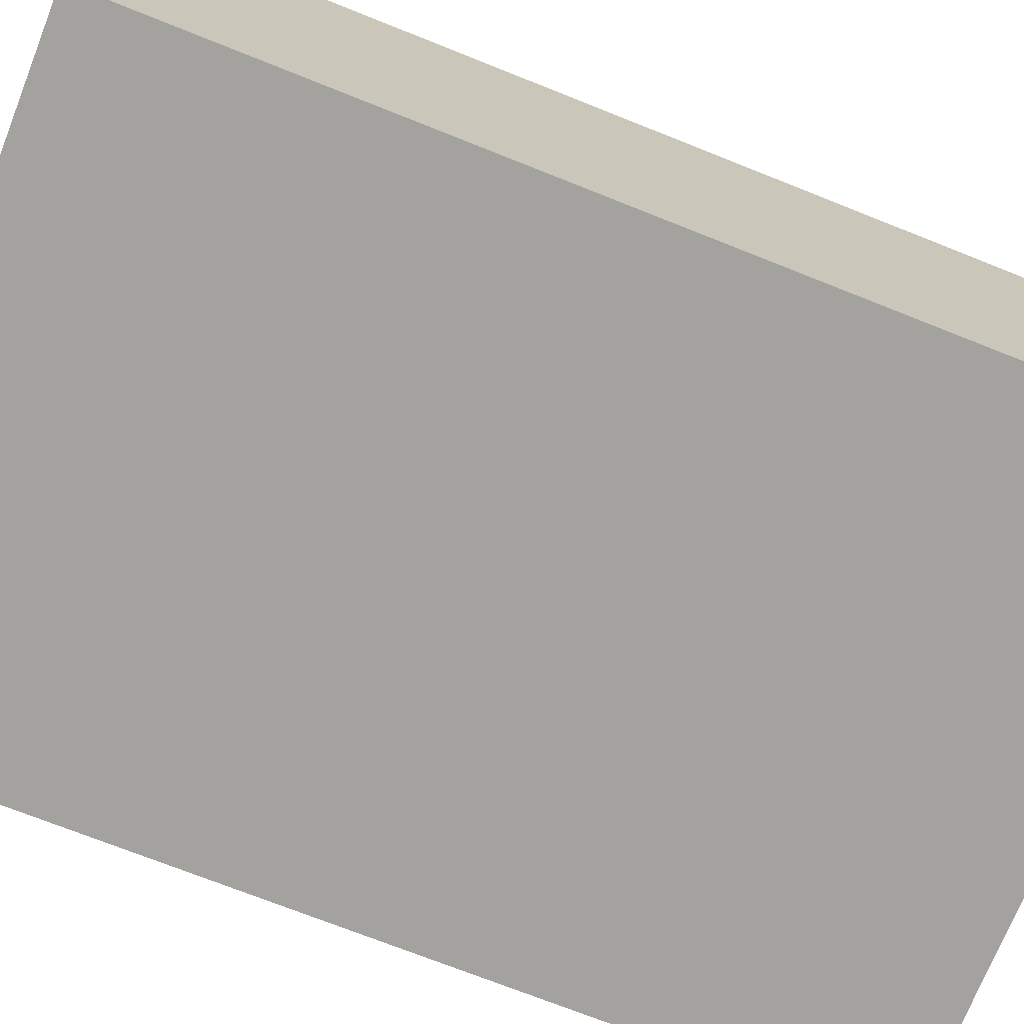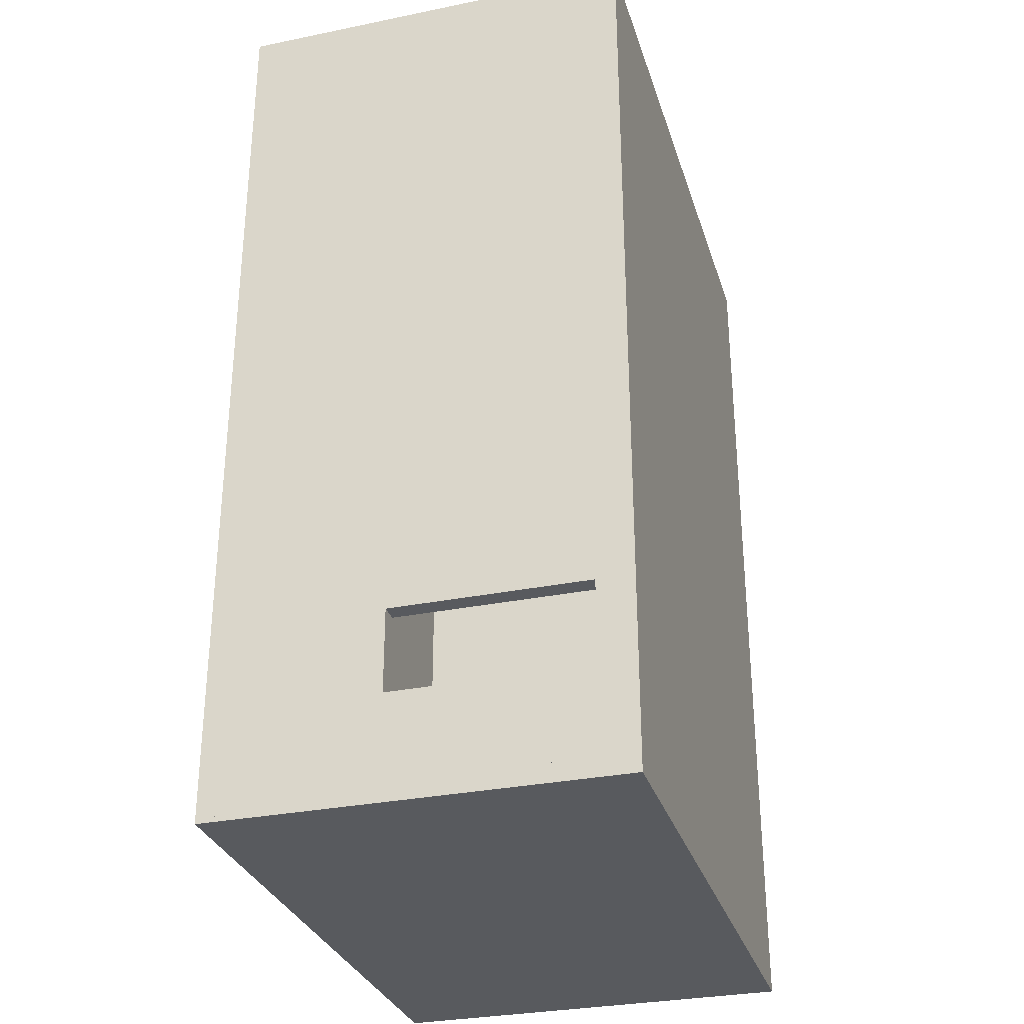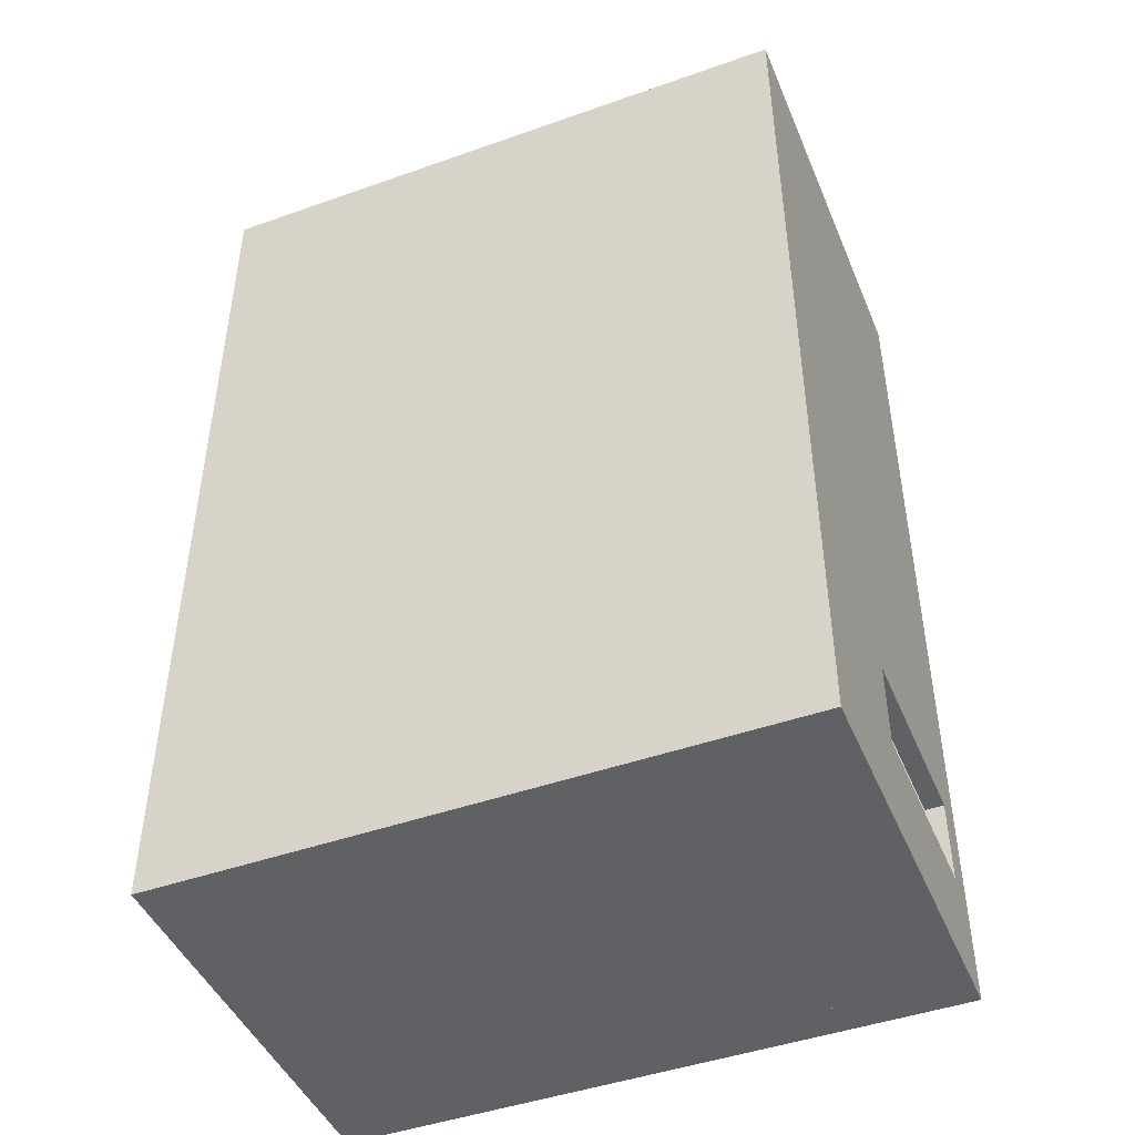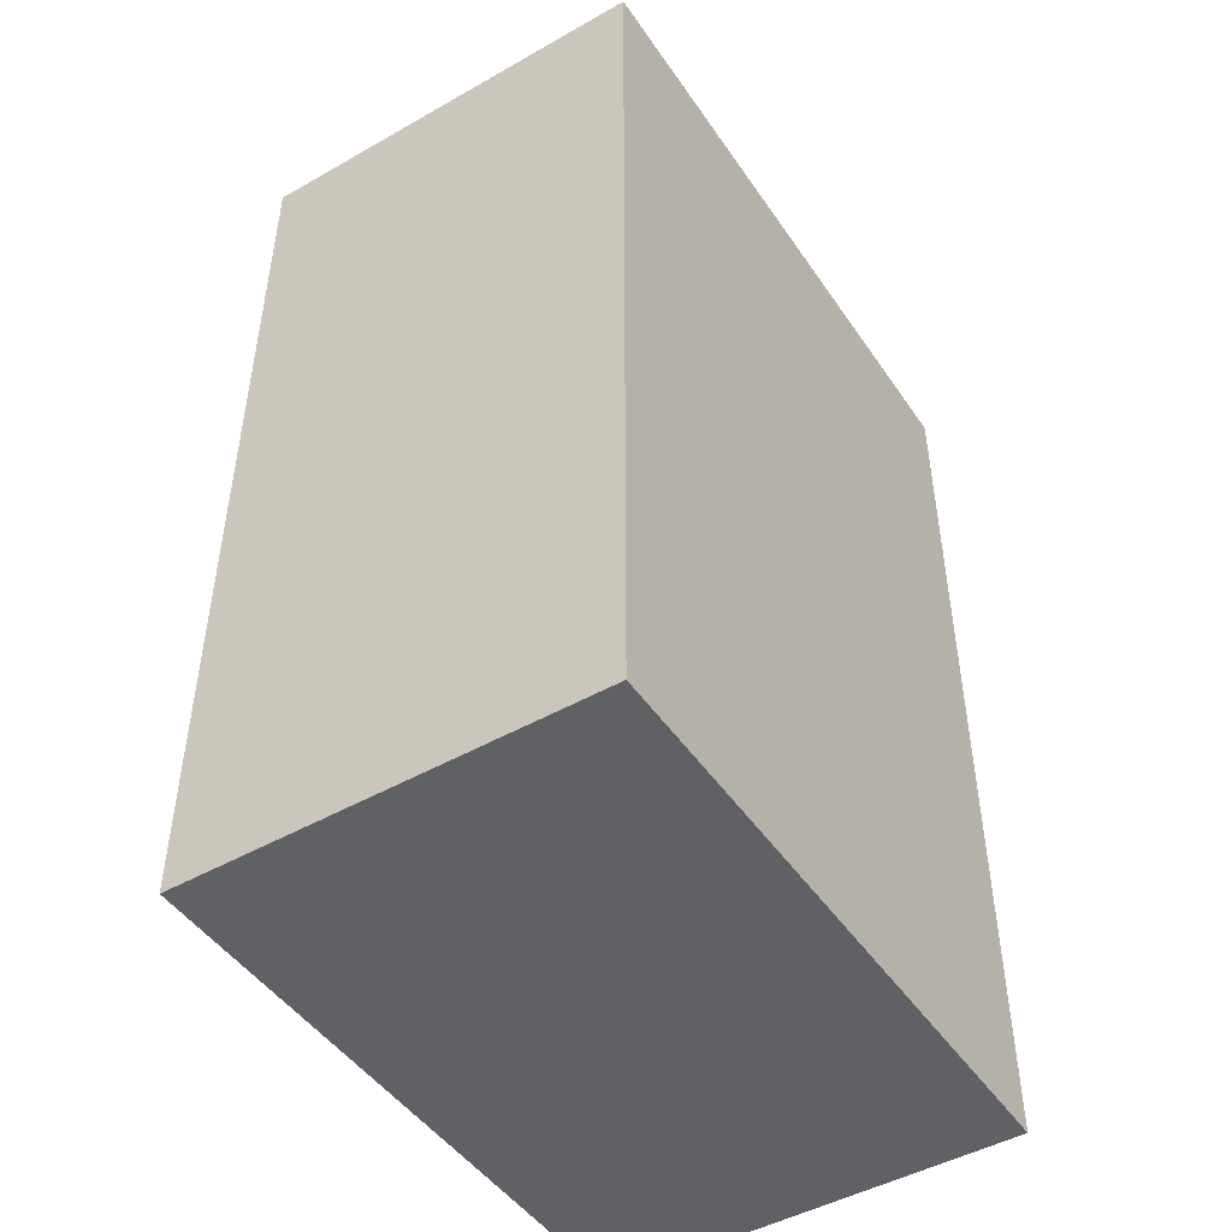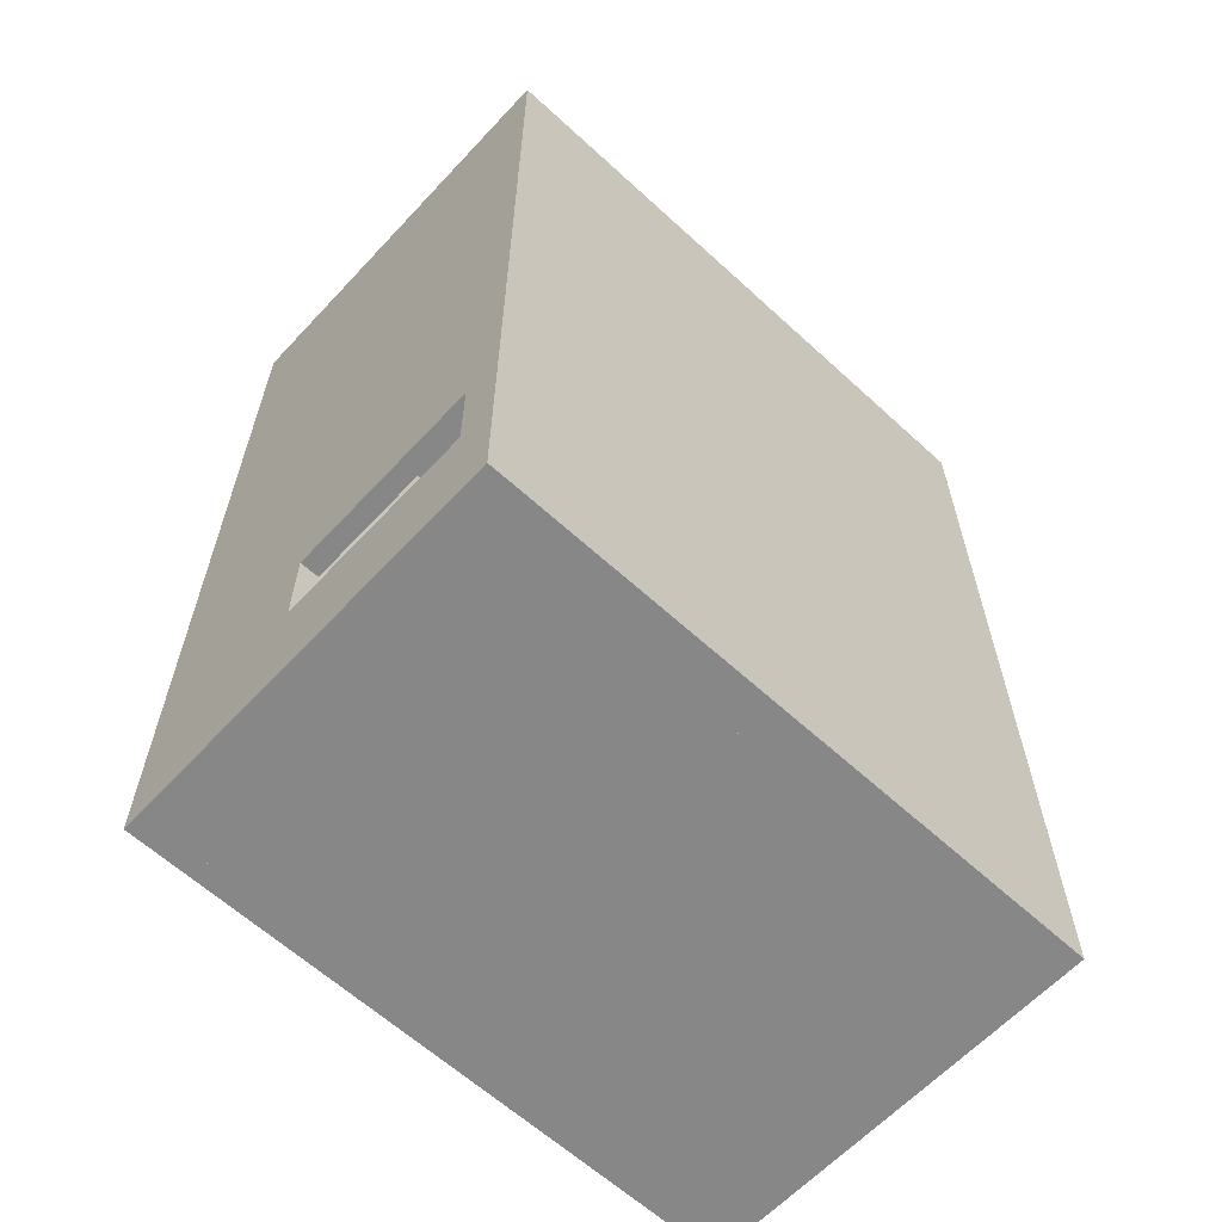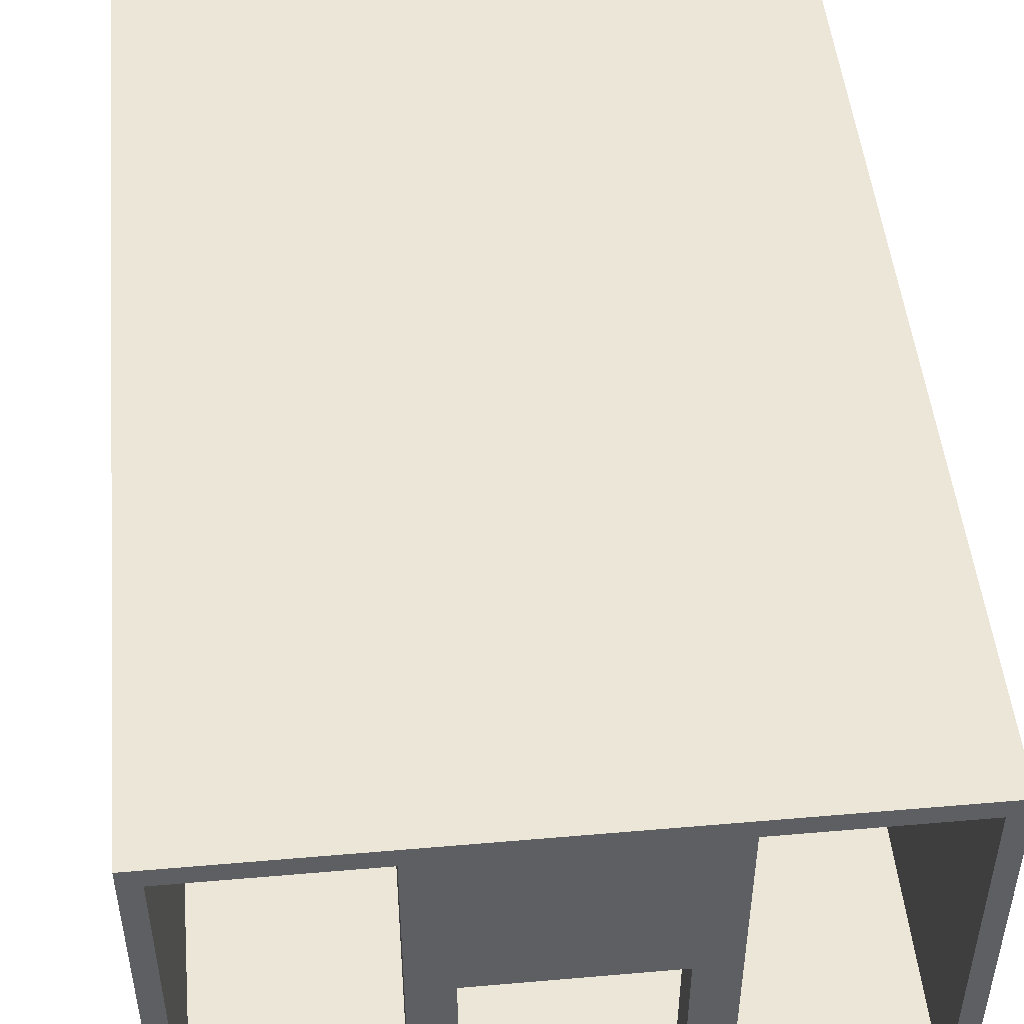
<metadata>
{"format":"obj","ext":"obj","renderer":"f3d","projection":"perspective","resolution":1024,"background":"white","views":[{"elev":-72.5,"azim":68.3,"up":"+Y"},{"elev":-30.8,"azim":-73.7,"up":"+Z"},{"elev":-45.8,"azim":-157.9,"up":"+Z"},{"elev":-47.4,"azim":122.6,"up":"+Z"},{"elev":-62.4,"azim":-42.9,"up":"+Z"},{"elev":48.8,"azim":-5.5,"up":"+Y"}]}
</metadata>
<code>
v  292.4 -40 319
v  -367.6 -40 319
v  -367.6 -40 -681
v  292.4 -40 -681
v  -367.6 0 -681
v  -367.6 0 319
v  292.4 0 319
v  292.4 0 -681
g Floor_Generic_Floor___400mm__322617_
f 1 2 3
f 3 4 1
f 5 6 7
f 7 8 5
f 4 8 7
f 7 1 4
f 1 7 6
f 6 2 1
f 2 6 5
f 5 3 2
f 3 5 8
f 8 4 3
v  -367.6 0 -661
v  -347.6 0 -661
v  -347.6 380 -661
v  -367.6 380 -661
v  272.4 380 -661
v  272.4 0 -661
v  292.4 0 -661
v  292.4 380 -661
v  -367.6 380 -681
v  292.4 380 -681
v  292.4 0 -681
v  -367.6 0 -681
g Basic_Wall_Generic___200mm__322698_
f 9 10 11
f 11 12 9
f 10 13 11
f 14 15 13
f 16 13 15
f 14 13 10
f 17 18 19
f 19 20 17
f 15 14 19
f 10 20 19
f 20 10 9
f 10 19 14
f 13 18 17
f 16 18 13
f 11 13 17
f 17 12 11
f 12 17 20
f 20 9 12
f 15 19 18
f 18 16 15
v  -367.6 380 -681
v  292.4 380 -681
v  292.4 380 319
v  -367.6 380 319
v  -367.6 400 319
v  292.4 400 319
v  -367.6 400 -681
v  292.4 400 -681
g Floor_Generic_Floor___200__323099_
f 21 22 23
f 23 24 21
f 25 26 27
f 28 27 26
f 23 22 28
f 28 26 23
f 24 23 26
f 26 25 24
f 21 24 25
f 25 27 21
f 22 21 27
f 27 28 22
v  52.44 380 299
v  52.44 210 299
v  -127.6 210 299
v  -127.6 380 299
v  -127.6 380 319
v  -127.6 210 319
v  52.44 210 319
v  52.44 380 319
g Basic_Wall_Generic___200mm__324268_
f 29 30 31
f 31 32 29
f 33 34 35
f 35 36 33
f 32 31 34
f 34 33 32
f 36 35 30
f 30 29 36
f 32 33 36
f 36 29 32
f 35 34 31
f 31 30 35
v  -347.6 0 319
v  -347.6 0 -475.2
v  -347.6 213.4 -475.2
v  -347.6 380 319
v  -347.6 380 -661
v  -347.6 0 -566.7
v  -347.6 0 -661
v  -347.6 213.4 -566.7
v  -367.6 0 -661
v  -367.6 0 -566.7
v  -367.6 213.4 -566.7
v  -367.6 380 -661
v  -367.6 213.4 -475.2
v  -367.6 0 -475.2
v  -367.6 0 319
v  -367.6 380 319
g Basic_Wall_Generic___200mm__368621_
f 37 38 39
f 40 39 41
f 39 40 37
f 42 43 44
f 44 41 39
f 41 44 43
f 45 46 47
f 48 47 49
f 47 48 45
f 50 51 49
f 49 52 48
f 52 49 51
f 43 42 46
f 46 45 43
f 38 37 51
f 51 50 38
f 40 52 51
f 51 37 40
f 43 45 48
f 48 41 43
f 41 48 52
f 52 40 41
f 38 50 49
f 49 39 38
f 39 49 47
f 47 44 39
f 44 47 46
f 46 42 44
v  -167.6 380 319
v  -167.6 0 319
v  -127.6 210 319
v  -127.6 0 319
v  -127.6 380 319
v  -167.6 380 281.5
v  -127.6 380 281.5
v  -127.6 0 281.5
v  -167.6 0 281.5
v  -127.6 380 299
g Basic_Wall_Generic___375mm__368629_
f 53 54 55
f 56 55 54
f 55 57 53
f 58 59 60
f 60 61 58
f 54 61 60
f 60 56 54
f 55 56 60
f 57 55 62
f 55 59 62
f 59 55 60
f 53 58 61
f 61 54 53
f 62 59 58
f 53 57 62
f 58 53 62
v  272.4 0 319
v  272.4 380 319
v  272.4 380 -661
v  272.4 0 -661
v  292.4 380 -661
v  292.4 380 319
v  292.4 0 319
v  292.4 0 -661
g Basic_Wall_Generic___200mm__368647_
f 63 64 65
f 65 66 63
f 67 68 69
f 69 70 67
f 66 70 69
f 69 63 66
f 63 69 68
f 68 64 63
f 65 67 70
f 70 66 65
f 64 68 67
f 67 65 64
v  52.44 0 281.5
v  52.44 380 281.5
v  92.44 380 281.5
v  92.44 0 281.5
v  52.44 210 319
v  92.44 0 319
v  92.44 380 319
v  52.44 0 319
v  52.44 380 319
v  52.44 380 299
g Basic_Wall_Generic___375mm__368655_
f 71 72 73
f 73 74 71
f 75 76 77
f 76 75 78
f 75 77 79
f 74 76 78
f 78 71 74
f 80 72 75
f 75 72 71
f 78 75 71
f 75 79 80
f 73 77 76
f 76 74 73
f 80 73 72
f 79 77 80
f 73 80 77

</code>
